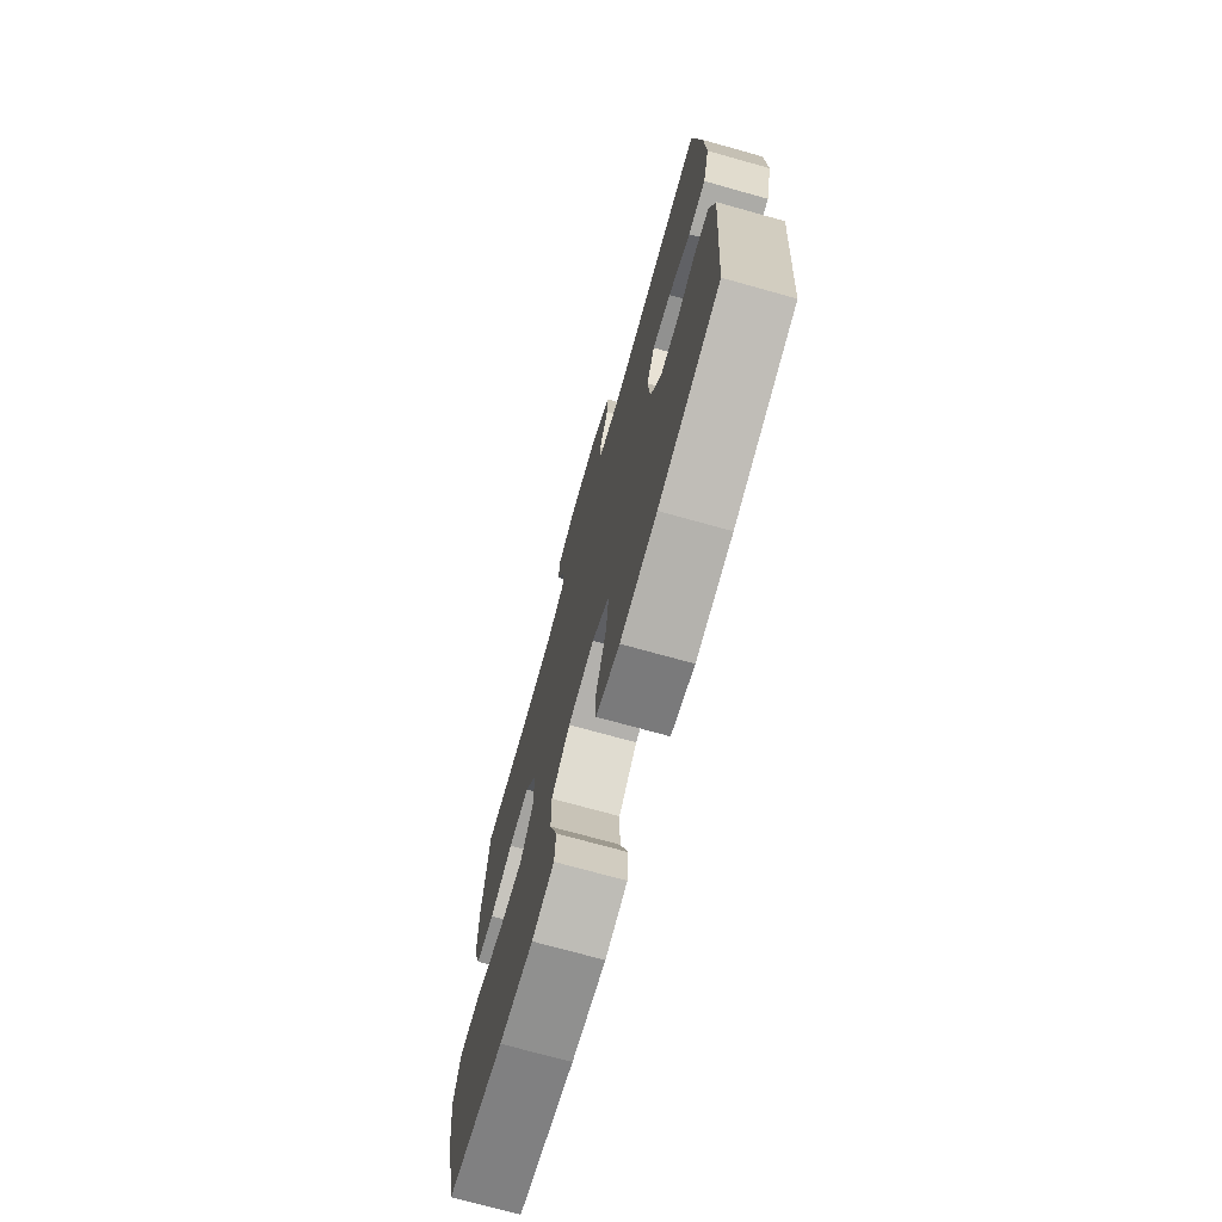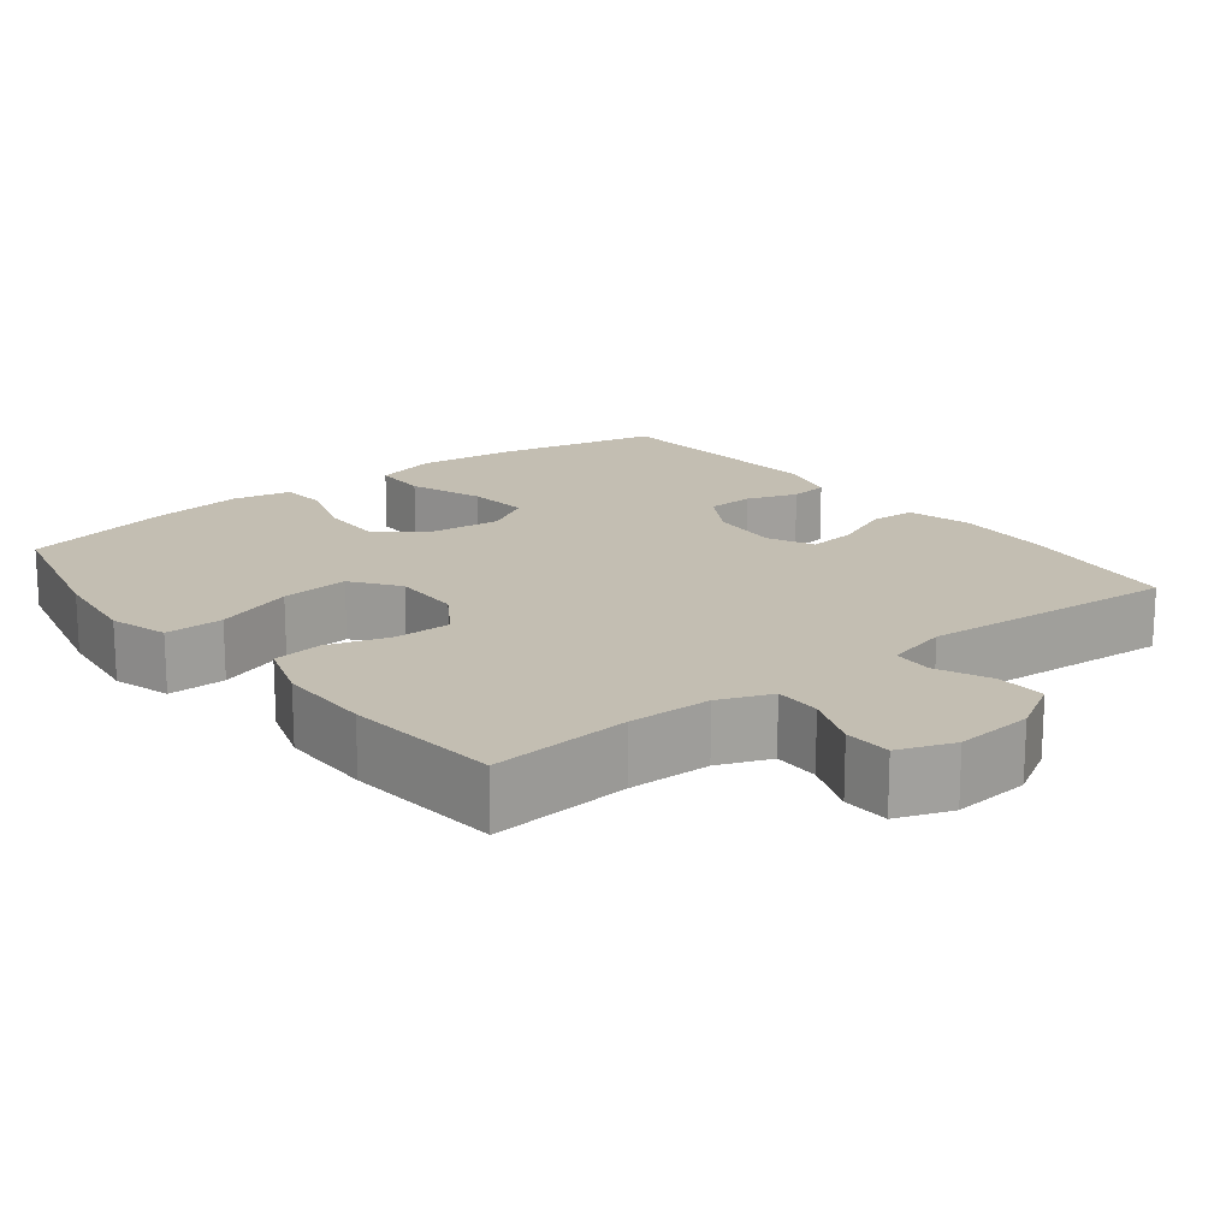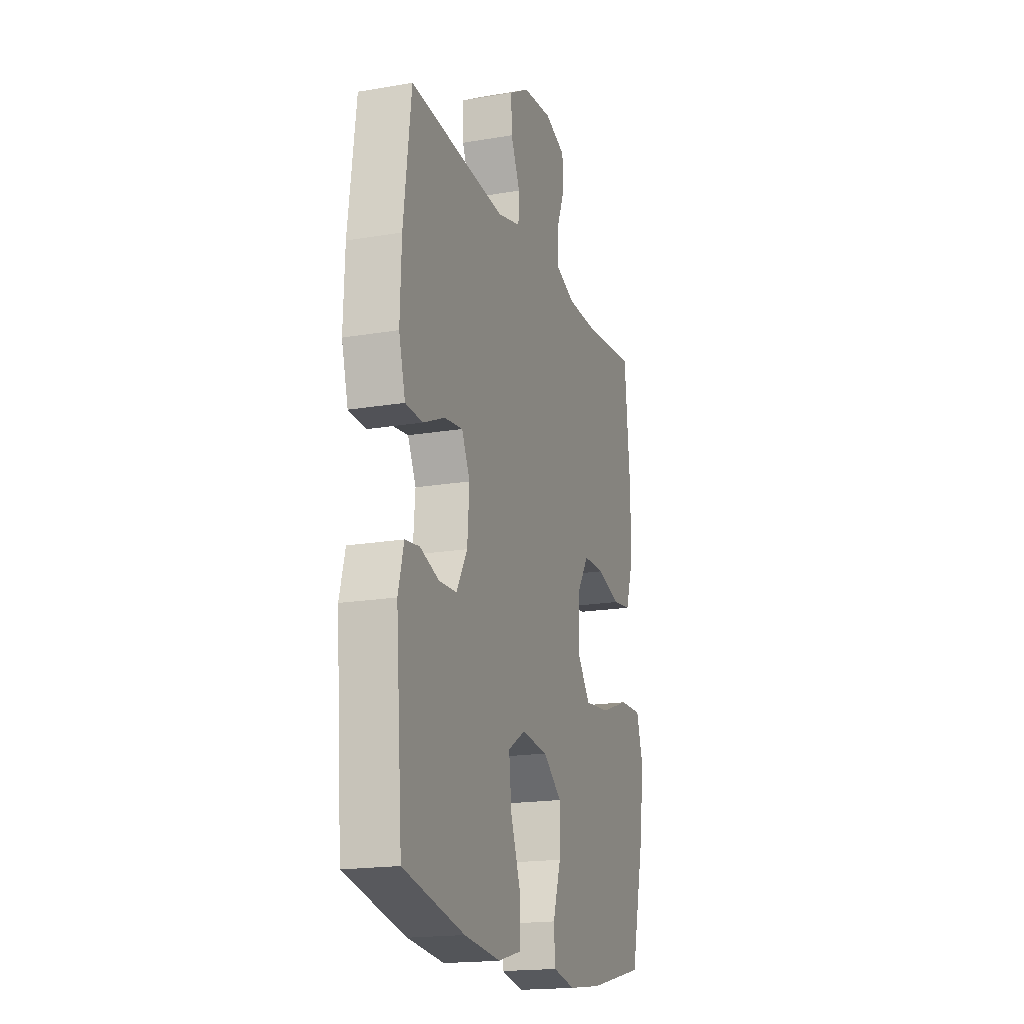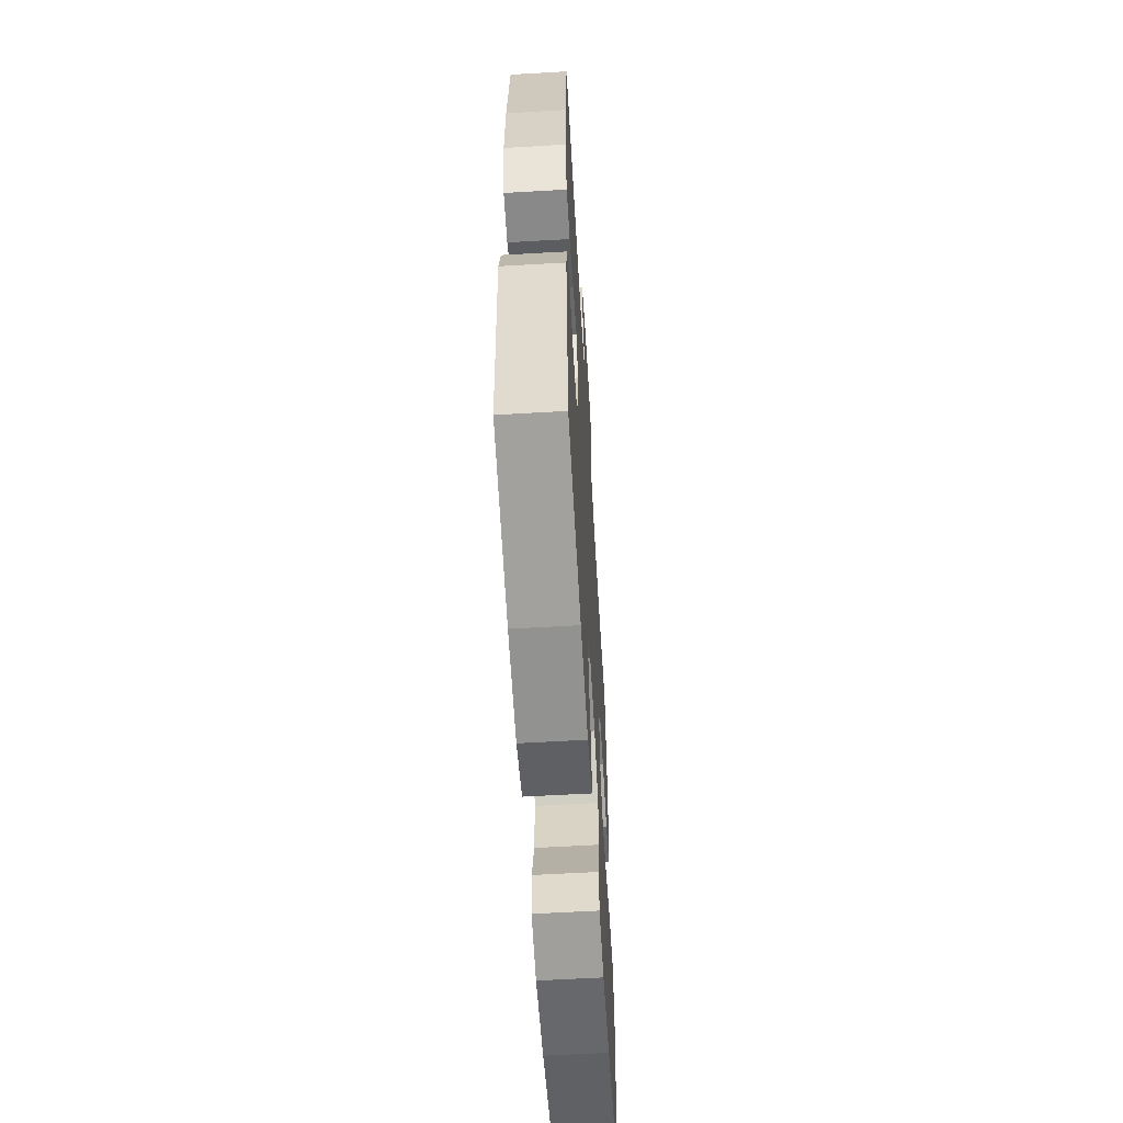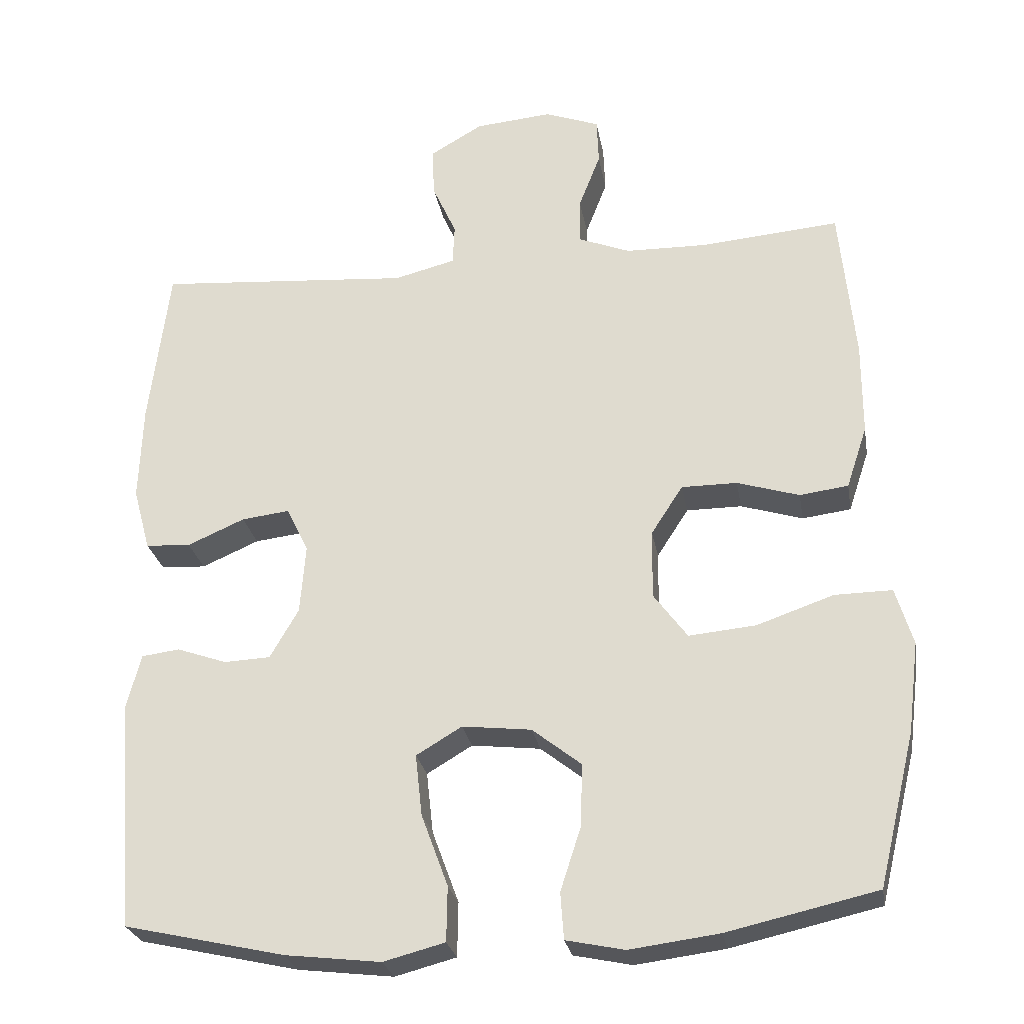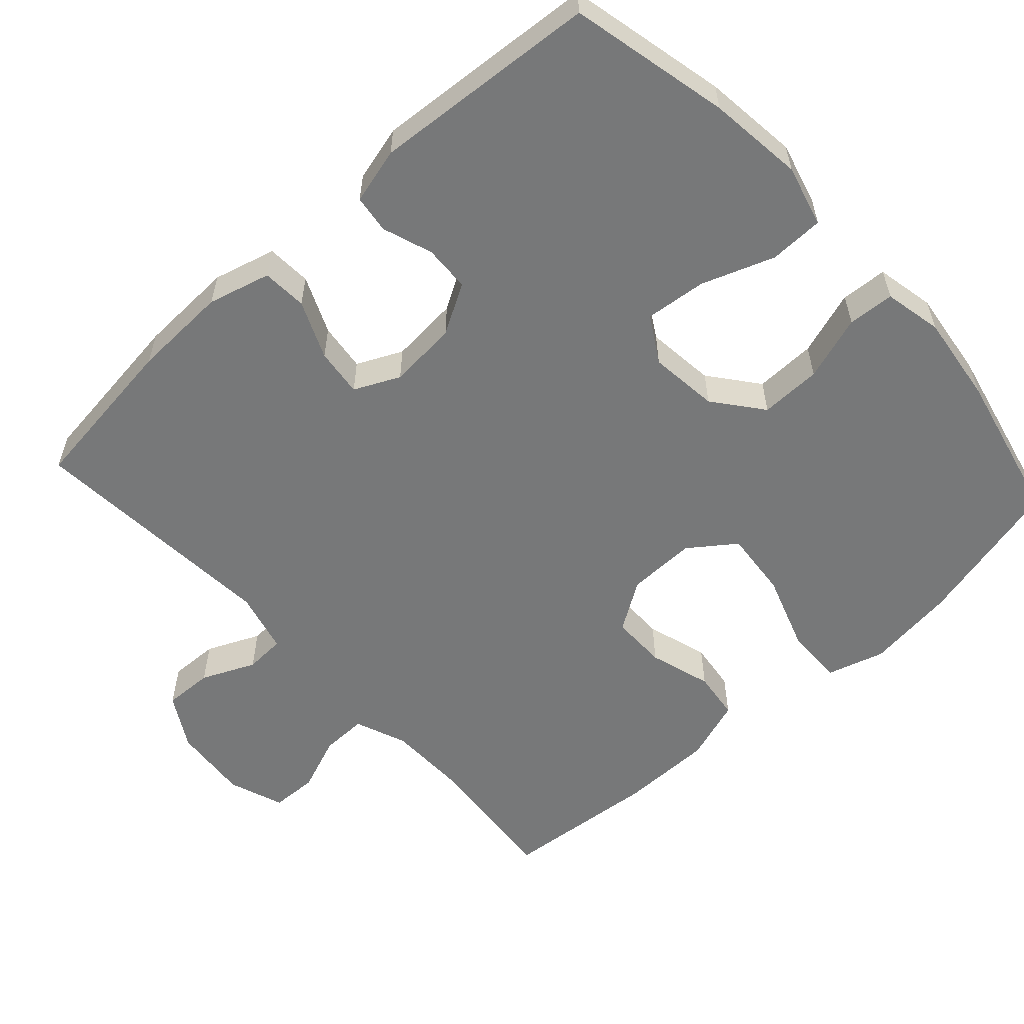
<metadata>
{"format":"obj","ext":"obj","renderer":"f3d","projection":"perspective","resolution":1024,"background":"white","views":[{"elev":-72.9,"azim":74.4,"up":"+Z"},{"elev":17.4,"azim":-38.1,"up":"+Y"},{"elev":-18.2,"azim":108.3,"up":"+Z"},{"elev":-59.7,"azim":93.4,"up":"+Z"},{"elev":-26.0,"azim":-170.3,"up":"+Z"},{"elev":-57.4,"azim":132.5,"up":"+Y"}]}
</metadata>
<code>
o path274
v -0.517 0.0375 0.2622
v -0.517 0.0375 0.1336
v -0.4884 0.0375 0.04789
v -0.4212 0.0375 0.03912
v -0.3355 0.0375 0.06524
v -0.2588 0.0375 0.06509
v -0.2151 0.0375 -0.002304
v -0.2138 0.0375 -0.09728
v -0.2603 0.0375 -0.16
v -0.3528 0.0375 -0.1513
v -0.4588 0.0375 -0.1144
v -0.5381 0.0375 -0.1133
v -0.562 0.0375 -0.192
v -0.5467 0.0375 -0.3164
v -0.496 0.0375 -0.526
v -0.29 0.0375 -0.573
v -0.1667 0.0375 -0.5891
v -0.08624 0.0375 -0.5725
v -0.08172 0.0375 -0.5085
v -0.1108 0.0375 -0.419
v -0.1122 0.0375 -0.3345
v -0.045 0.0375 -0.2817
v 0.05042 0.0375 -0.2711
v 0.1133 0.0375 -0.3087
v 0.1041 0.0375 -0.3932
v 0.0673 0.0375 -0.4928
v 0.06853 0.0375 -0.568
v 0.1531 0.0375 -0.5903
v 0.2848 0.0375 -0.5752
v 0.5059 0.0375 -0.526
v 0.5301 0.0375 -0.2139
v 0.5098 0.0375 -0.1364
v 0.4574 0.0375 -0.1297
v 0.3885 0.0375 -0.1537
v 0.3248 0.0375 -0.1507
v 0.2853 0.0375 -0.08228
v 0.2779 0.0375 0.01237
v 0.3076 0.0375 0.07471
v 0.3739 0.0375 0.06668
v 0.4529 0.0375 0.03224
v 0.515 0.0375 0.03585
v 0.5383 0.0375 0.1219
v 0.5336 0.0375 0.2542
v 0.5059 0.0375 0.4757
v 0.1562 0.0375 0.4499
v 0.07188 0.0375 0.4714
v 0.06925 0.0375 0.527
v 0.1024 0.0375 0.6001
v 0.105 0.0375 0.6678
v 0.03245 0.0375 0.7102
v -0.07336 0.0375 0.7199
v -0.1489 0.0375 0.6924
v -0.1513 0.0375 0.6287
v -0.1214 0.0375 0.5515
v -0.1207 0.0375 0.4886
v -0.1922 0.0375 0.4605
v -0.3053 0.0375 0.4588
v -0.496 0.0375 0.4757
v -0.517 -0.0375 0.2622
v -0.517 -0.0375 0.1336
v -0.4884 -0.0375 0.04789
v -0.4212 -0.0375 0.03912
v -0.3355 -0.0375 0.06524
v -0.2588 -0.0375 0.06509
v -0.2151 -0.0375 -0.002304
v -0.2138 -0.0375 -0.09728
v -0.2603 -0.0375 -0.16
v -0.3528 -0.0375 -0.1513
v -0.4588 -0.0375 -0.1144
v -0.5381 -0.0375 -0.1133
v -0.562 -0.0375 -0.192
v -0.5467 -0.0375 -0.3164
v -0.496 -0.0375 -0.526
v -0.29 -0.0375 -0.573
v -0.1667 -0.0375 -0.5891
v -0.08624 -0.0375 -0.5725
v -0.08172 -0.0375 -0.5085
v -0.1108 -0.0375 -0.419
v -0.1122 -0.0375 -0.3345
v -0.045 -0.0375 -0.2817
v 0.05042 -0.0375 -0.2711
v 0.1133 -0.0375 -0.3087
v 0.1041 -0.0375 -0.3932
v 0.0673 -0.0375 -0.4928
v 0.06853 -0.0375 -0.568
v 0.1531 -0.0375 -0.5903
v 0.2848 -0.0375 -0.5752
v 0.5059 -0.0375 -0.526
v 0.5301 -0.0375 -0.2139
v 0.5098 -0.0375 -0.1364
v 0.4574 -0.0375 -0.1297
v 0.3885 -0.0375 -0.1537
v 0.3248 -0.0375 -0.1507
v 0.2853 -0.0375 -0.08228
v 0.2779 -0.0375 0.01237
v 0.3076 -0.0375 0.07471
v 0.3739 -0.0375 0.06668
v 0.4529 -0.0375 0.03224
v 0.515 -0.0375 0.03585
v 0.5383 -0.0375 0.1219
v 0.5336 -0.0375 0.2542
v 0.5059 -0.0375 0.4757
v 0.1562 -0.0375 0.4499
v 0.07188 -0.0375 0.4714
v 0.06925 -0.0375 0.527
v 0.1024 -0.0375 0.6001
v 0.105 -0.0375 0.6678
v 0.03245 -0.0375 0.7102
v -0.07336 -0.0375 0.7199
v -0.1489 -0.0375 0.6924
v -0.1513 -0.0375 0.6287
v -0.1214 -0.0375 0.5515
v -0.1207 -0.0375 0.4886
v -0.1922 -0.0375 0.4605
v -0.3053 -0.0375 0.4588
v -0.496 -0.0375 0.4757
v 0.06853 0.0375 -0.568
v 0.06853 0.0375 -0.568
v 0.1531 0.0375 -0.5903
v 0.2848 0.0375 -0.5752
v -0.29 0.0375 -0.573
v -0.1667 0.0375 -0.5891
v -0.08624 0.0375 -0.5725
v -0.08624 0.0375 -0.5725
v -0.08172 0.0375 -0.5085
v 0.0673 0.0375 -0.4928
v -0.496 0.0375 -0.526
v -0.496 0.0375 -0.526
v 0.5059 0.0375 -0.526
v 0.5059 0.0375 -0.526
v -0.1108 0.0375 -0.419
v 0.1041 0.0375 -0.3932
v -0.5467 0.0375 -0.3164
v -0.1122 0.0375 -0.3345
v 0.1133 0.0375 -0.3087
v 0.1133 0.0375 -0.3087
v -0.045 0.0375 -0.2817
v 0.5301 0.0375 -0.2139
v -0.562 0.0375 -0.192
v 0.05042 0.0375 -0.2711
v 0.5098 0.0375 -0.1364
v 0.5098 0.0375 -0.1364
v -0.5381 0.0375 -0.1133
v -0.5381 0.0375 -0.1133
v -0.2603 0.0375 -0.16
v -0.3528 0.0375 -0.1513
v -0.2138 0.0375 -0.09728
v 0.3885 0.0375 -0.1537
v 0.3248 0.0375 -0.1507
v 0.4574 0.0375 -0.1297
v -0.4588 0.0375 -0.1144
v 0.2853 0.0375 -0.08228
v -0.2151 0.0375 -0.002304
v 0.2779 0.0375 0.01237
v -0.2588 0.0375 0.06509
v 0.3076 0.0375 0.07471
v 0.3076 0.0375 0.07471
v 0.3739 0.0375 0.06668
v 0.4529 0.0375 0.03224
v 0.515 0.0375 0.03585
v 0.515 0.0375 0.03585
v 0.5383 0.0375 0.1219
v -0.4884 0.0375 0.04789
v -0.4884 0.0375 0.04789
v -0.4212 0.0375 0.03912
v -0.3355 0.0375 0.06524
v -0.517 0.0375 0.1336
v 0.5336 0.0375 0.2542
v -0.517 0.0375 0.2622
v 0.1562 0.0375 0.4499
v 0.07188 0.0375 0.4714
v 0.07188 0.0375 0.4714
v 0.5059 0.0375 0.4757
v 0.5059 0.0375 0.4757
v -0.496 0.0375 0.4757
v -0.496 0.0375 0.4757
v -0.3053 0.0375 0.4588
v -0.1922 0.0375 0.4605
v -0.1207 0.0375 0.4886
v -0.1207 0.0375 0.4886
v 0.06925 0.0375 0.527
v -0.1214 0.0375 0.5515
v 0.1024 0.0375 0.6001
v -0.1513 0.0375 0.6287
v 0.105 0.0375 0.6678
v 0.105 0.0375 0.6678
v -0.1489 0.0375 0.6924
v -0.1489 0.0375 0.6924
v 0.03245 0.0375 0.7102
v -0.07336 0.0375 0.7199
v 0.06853 -0.0375 -0.568
v 0.06853 -0.0375 -0.568
v 0.1531 -0.0375 -0.5903
v 0.2848 -0.0375 -0.5752
v -0.29 -0.0375 -0.573
v -0.1667 -0.0375 -0.5891
v -0.08624 -0.0375 -0.5725
v -0.08624 -0.0375 -0.5725
v -0.08172 -0.0375 -0.5085
v 0.0673 -0.0375 -0.4928
v -0.496 -0.0375 -0.526
v -0.496 -0.0375 -0.526
v 0.5059 -0.0375 -0.526
v 0.5059 -0.0375 -0.526
v -0.1108 -0.0375 -0.419
v 0.1041 -0.0375 -0.3932
v -0.5467 -0.0375 -0.3164
v -0.1122 -0.0375 -0.3345
v 0.1133 -0.0375 -0.3087
v 0.1133 -0.0375 -0.3087
v -0.045 -0.0375 -0.2817
v 0.5301 -0.0375 -0.2139
v -0.562 -0.0375 -0.192
v 0.05042 -0.0375 -0.2711
v 0.5098 -0.0375 -0.1364
v 0.5098 -0.0375 -0.1364
v -0.5381 -0.0375 -0.1133
v -0.5381 -0.0375 -0.1133
v -0.2603 -0.0375 -0.16
v -0.3528 -0.0375 -0.1513
v -0.2138 -0.0375 -0.09728
v 0.3885 -0.0375 -0.1537
v 0.3248 -0.0375 -0.1507
v 0.4574 -0.0375 -0.1297
v -0.4588 -0.0375 -0.1144
v 0.2853 -0.0375 -0.08228
v -0.2151 -0.0375 -0.002304
v 0.2779 -0.0375 0.01237
v -0.2588 -0.0375 0.06509
v 0.3076 -0.0375 0.07471
v 0.3076 -0.0375 0.07471
v 0.3739 -0.0375 0.06668
v 0.4529 -0.0375 0.03224
v 0.515 -0.0375 0.03585
v 0.515 -0.0375 0.03585
v 0.5383 -0.0375 0.1219
v -0.4884 -0.0375 0.04789
v -0.4884 -0.0375 0.04789
v -0.4212 -0.0375 0.03912
v -0.3355 -0.0375 0.06524
v -0.517 -0.0375 0.1336
v 0.5336 -0.0375 0.2542
v -0.517 -0.0375 0.2622
v 0.1562 -0.0375 0.4499
v 0.07188 -0.0375 0.4714
v 0.07188 -0.0375 0.4714
v 0.5059 -0.0375 0.4757
v 0.5059 -0.0375 0.4757
v -0.496 -0.0375 0.4757
v -0.496 -0.0375 0.4757
v -0.3053 -0.0375 0.4588
v -0.1922 -0.0375 0.4605
v -0.1207 -0.0375 0.4886
v -0.1207 -0.0375 0.4886
v 0.06925 -0.0375 0.527
v -0.1214 -0.0375 0.5515
v 0.1024 -0.0375 0.6001
v -0.1513 -0.0375 0.6287
v 0.105 -0.0375 0.6678
v 0.105 -0.0375 0.6678
v -0.1489 -0.0375 0.6924
v -0.1489 -0.0375 0.6924
v 0.03245 -0.0375 0.7102
v -0.07336 -0.0375 0.7199
f 209 226 214
f 214 226 228
f 208 195 205
f 191 193 200
f 228 230 227
f 245 255 253
f 240 241 239
f 230 244 245
f 208 211 219
f 194 223 209
f 194 222 223
f 227 245 229
f 242 232 236
f 263 256 255
f 256 264 258
f 258 264 261
f 203 222 194
f 226 209 223
f 263 255 257
f 211 214 221
f 229 253 252
f 215 224 212
f 195 207 201
f 227 230 245
f 200 193 206
f 195 220 207
f 214 228 227
f 247 244 242
f 213 225 217
f 232 242 230
f 264 256 263
f 207 220 225
f 221 214 227
f 196 205 195
f 241 240 243
f 240 229 251
f 234 236 233
f 253 255 256
f 263 257 259
f 233 236 232
f 243 240 251
f 193 194 206
f 244 230 242
f 207 225 213
f 195 208 219
f 219 211 221
f 206 194 209
f 212 222 203
f 205 196 199
f 199 196 197
f 222 212 224
f 229 252 251
f 229 245 253
f 195 219 220
f 243 251 249
f 239 241 237
f 118 28 86 192
f 28 29 87 86
f 16 17 75 74
f 17 124 198 75
f 18 19 77 76
f 26 27 85 84
f 128 16 74 202
f 29 130 204 87
f 19 20 78 77
f 25 26 84 83
f 14 15 73 72
f 20 21 79 78
f 136 25 83 210
f 21 22 80 79
f 30 31 89 88
f 13 14 72 71
f 23 24 82 81
f 22 23 81 80
f 31 142 216 89
f 144 13 71 218
f 9 10 68 67
f 8 9 67 66
f 34 35 93 92
f 33 34 92 91
f 32 33 91 90
f 11 12 70 69
f 10 11 69 68
f 35 36 94 93
f 7 8 66 65
f 36 37 95 94
f 6 7 65 64
f 37 157 231 95
f 39 40 98 97
f 40 161 235 98
f 41 42 100 99
f 164 4 62 238
f 4 5 63 62
f 2 3 61 60
f 5 6 64 63
f 38 39 97 96
f 42 43 101 100
f 1 2 60 59
f 45 172 246 103
f 174 45 103 248
f 43 44 102 101
f 176 1 59 250
f 57 58 116 115
f 56 57 115 114
f 180 56 114 254
f 46 47 105 104
f 54 55 113 112
f 47 48 106 105
f 53 54 112 111
f 48 186 260 106
f 188 53 111 262
f 49 50 108 107
f 51 52 110 109
f 50 51 109 108
f 135 140 152
f 140 154 152
f 134 131 121
f 117 126 119
f 154 153 156
f 171 179 181
f 166 165 167
f 156 171 170
f 134 145 137
f 120 135 149
f 120 149 148
f 153 155 171
f 168 162 158
f 189 181 182
f 182 184 190
f 184 187 190
f 129 120 148
f 152 149 135
f 189 183 181
f 137 147 140
f 155 178 179
f 141 138 150
f 121 127 133
f 153 171 156
f 126 132 119
f 121 133 146
f 140 153 154
f 173 168 170
f 139 143 151
f 158 156 168
f 190 189 182
f 133 151 146
f 147 153 140
f 122 121 131
f 167 169 166
f 166 177 155
f 160 159 162
f 179 182 181
f 189 185 183
f 159 158 162
f 169 177 166
f 119 132 120
f 170 168 156
f 133 139 151
f 121 145 134
f 145 147 137
f 132 135 120
f 138 129 148
f 131 125 122
f 125 123 122
f 148 150 138
f 155 177 178
f 155 179 171
f 121 146 145
f 169 175 177
f 165 163 167

</code>
